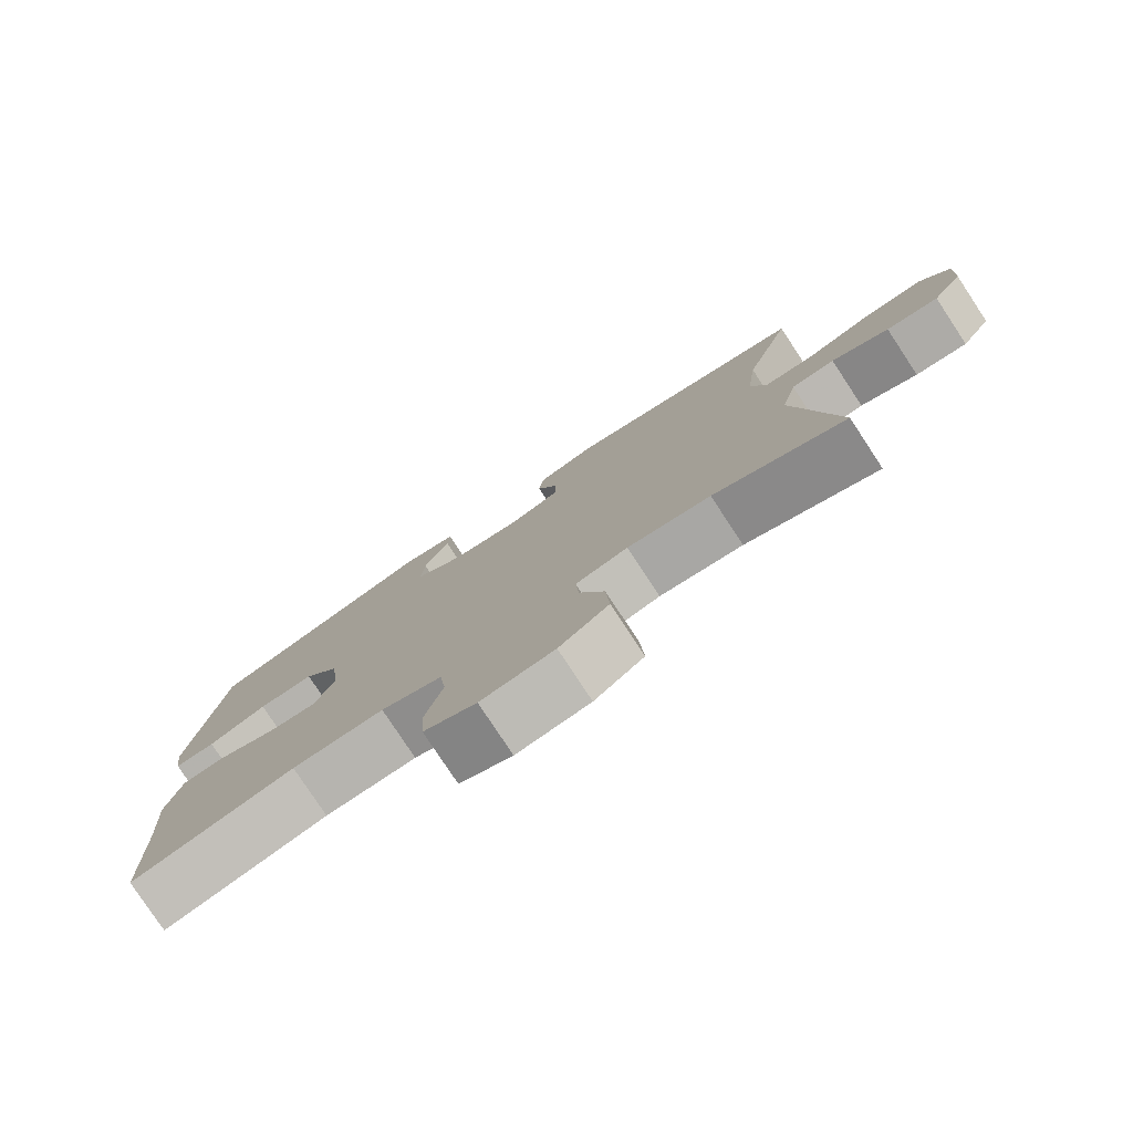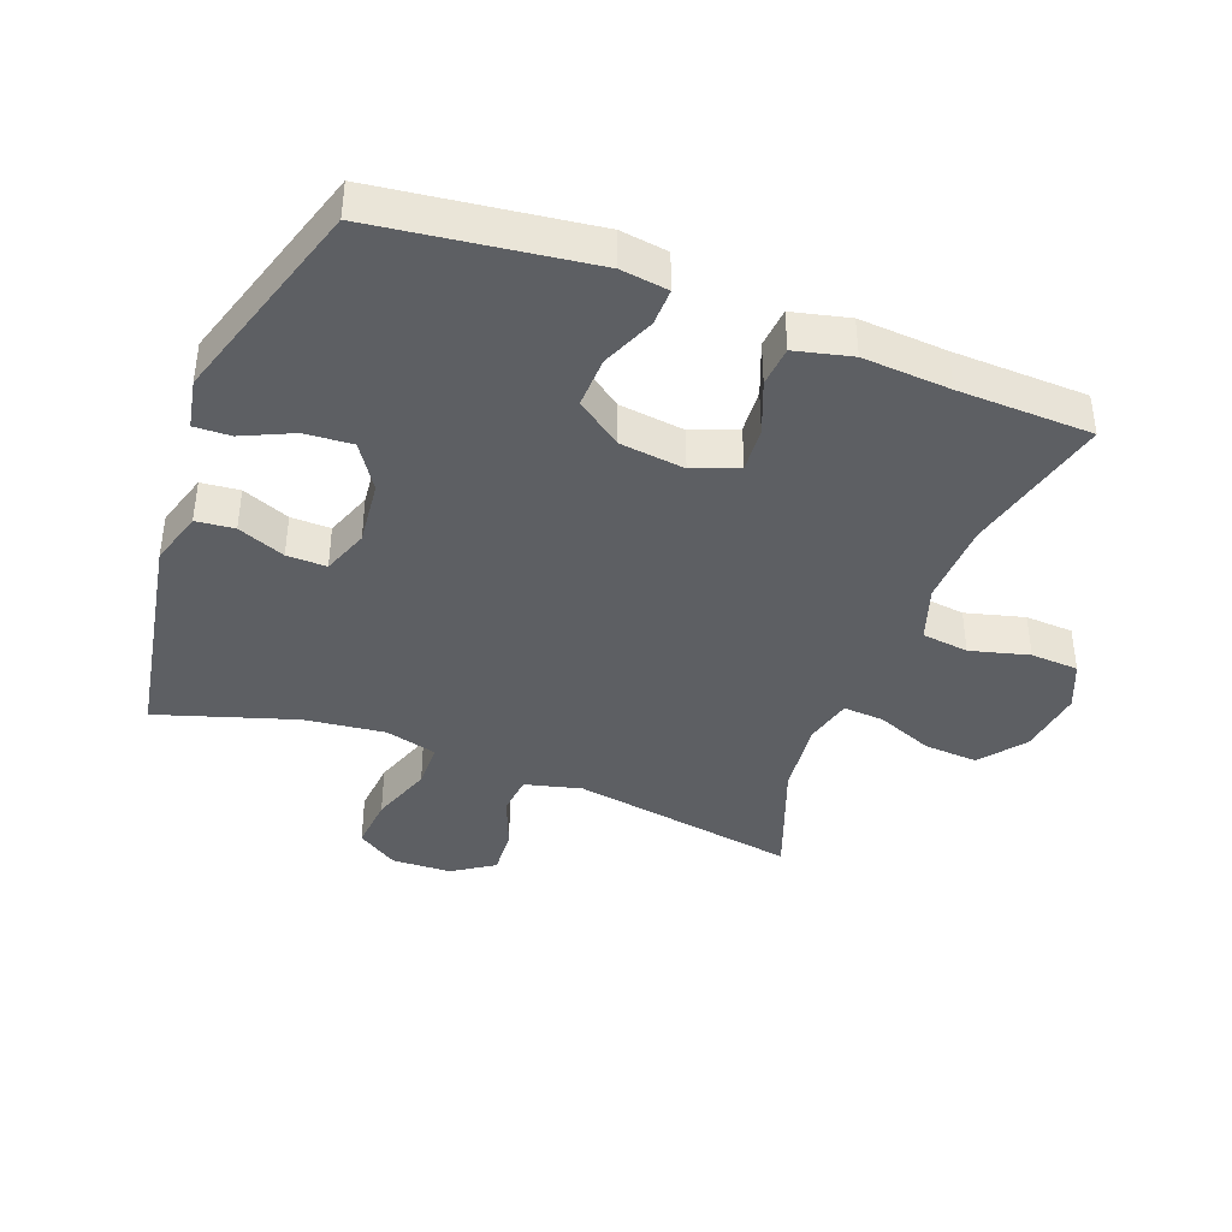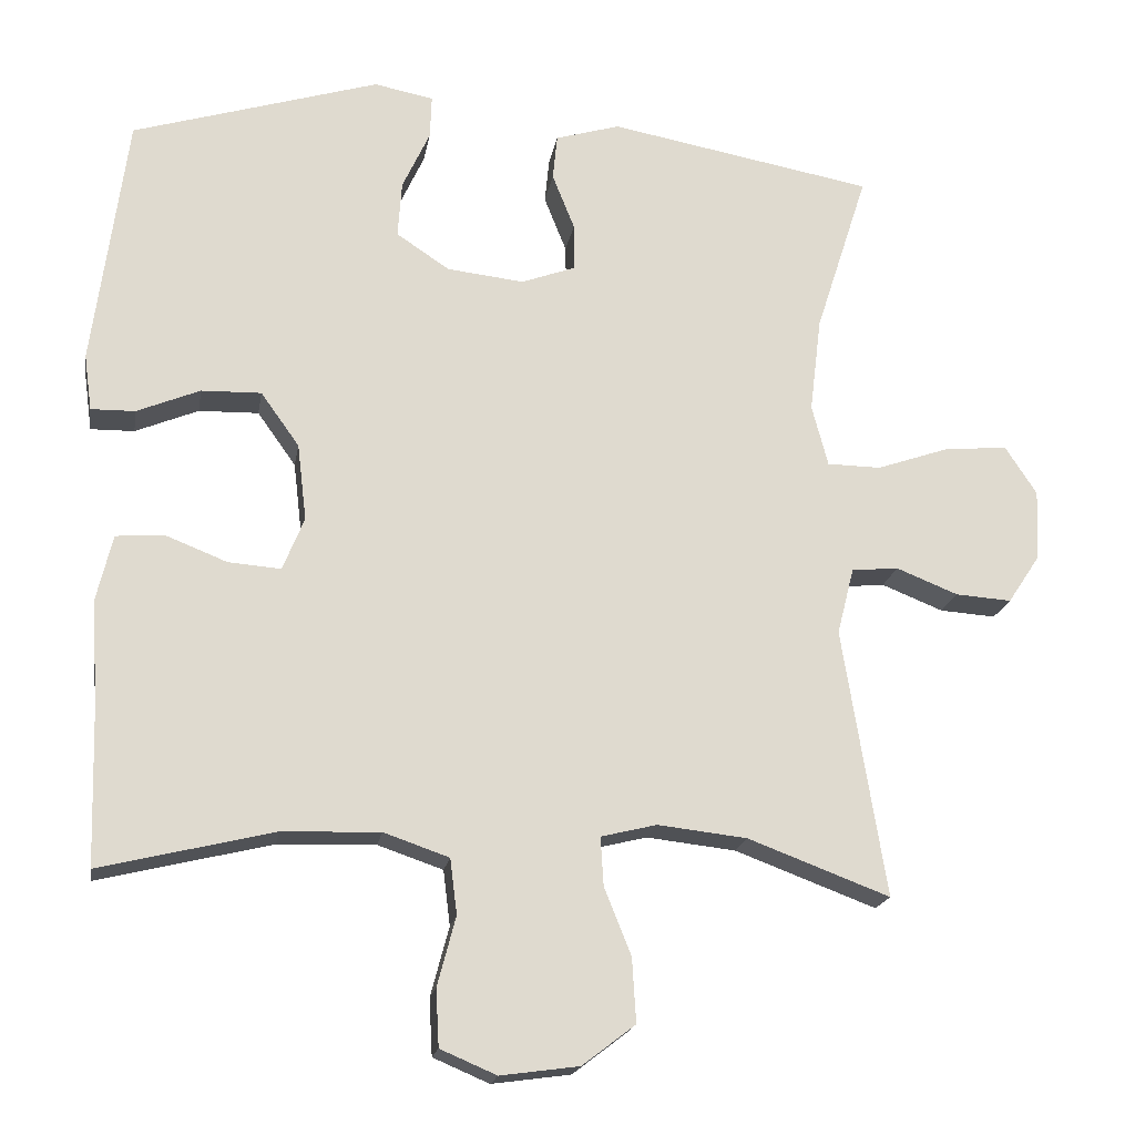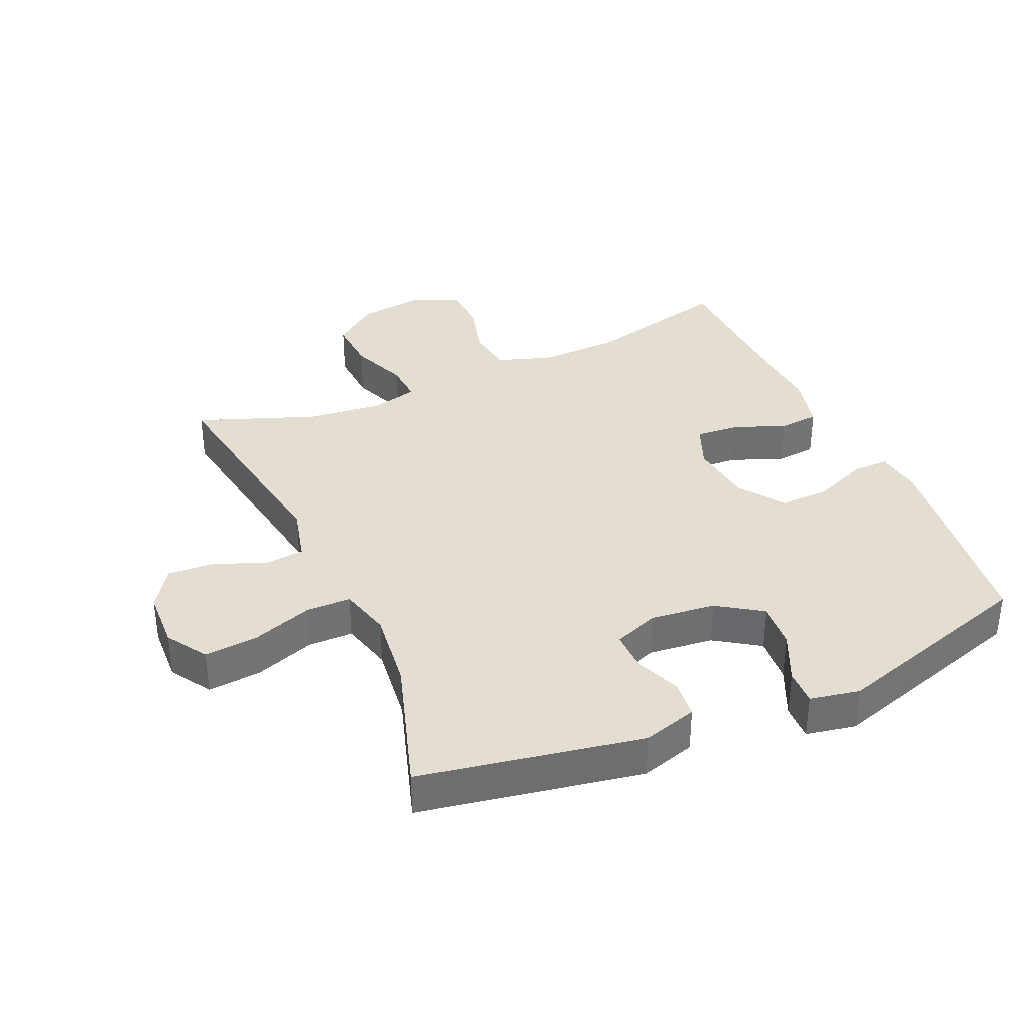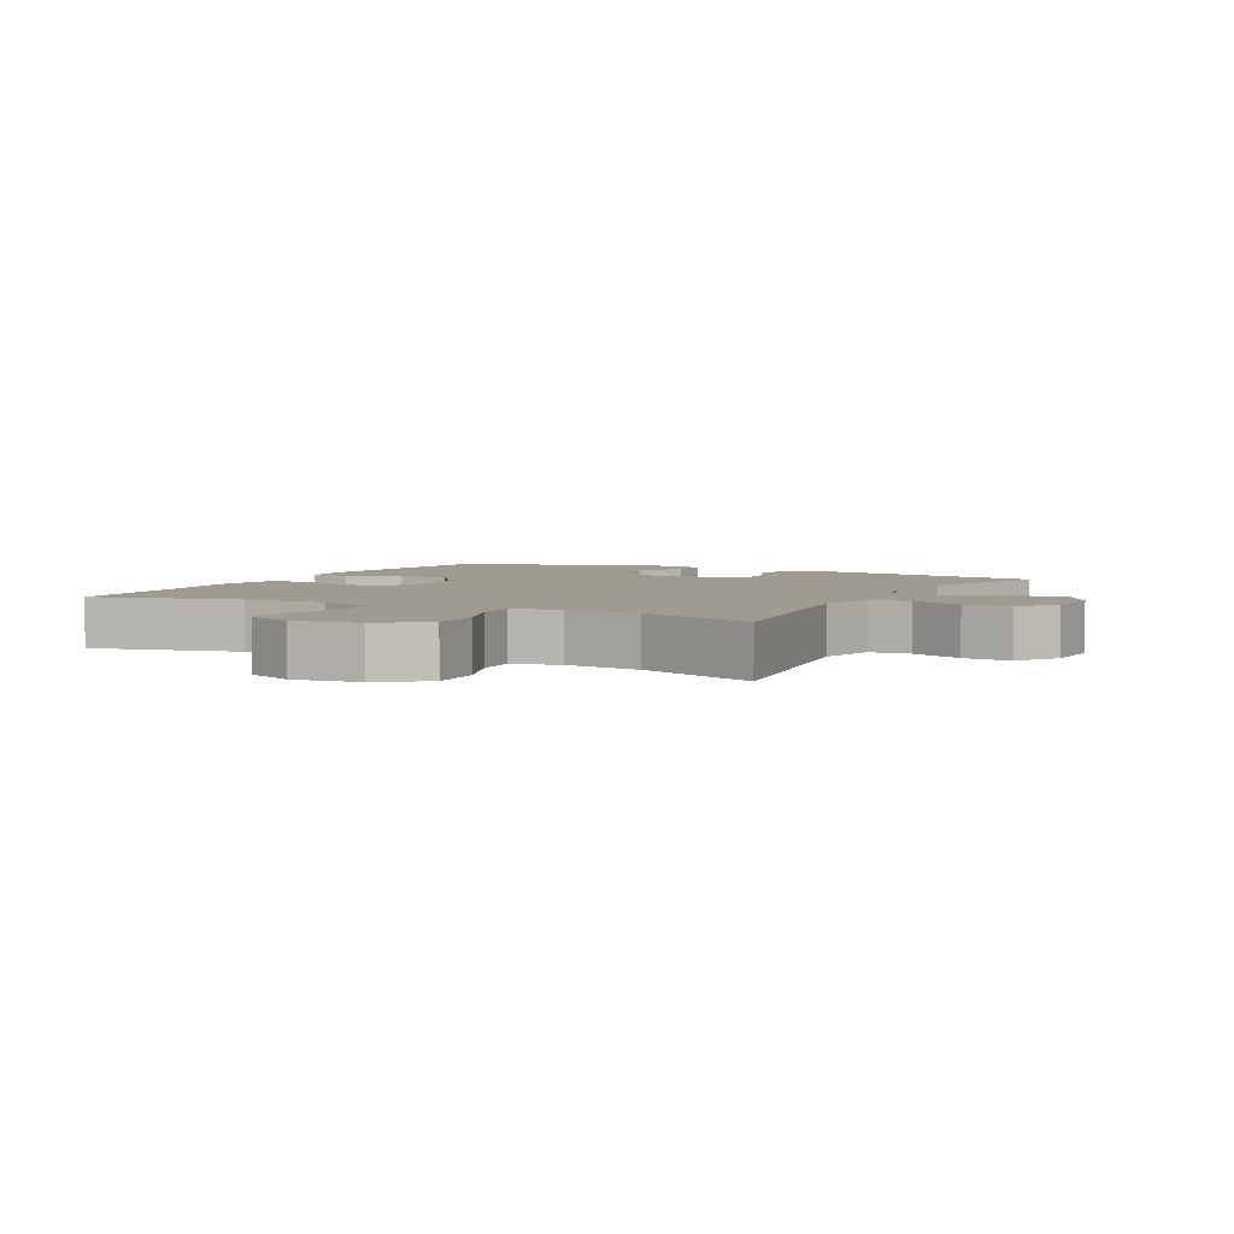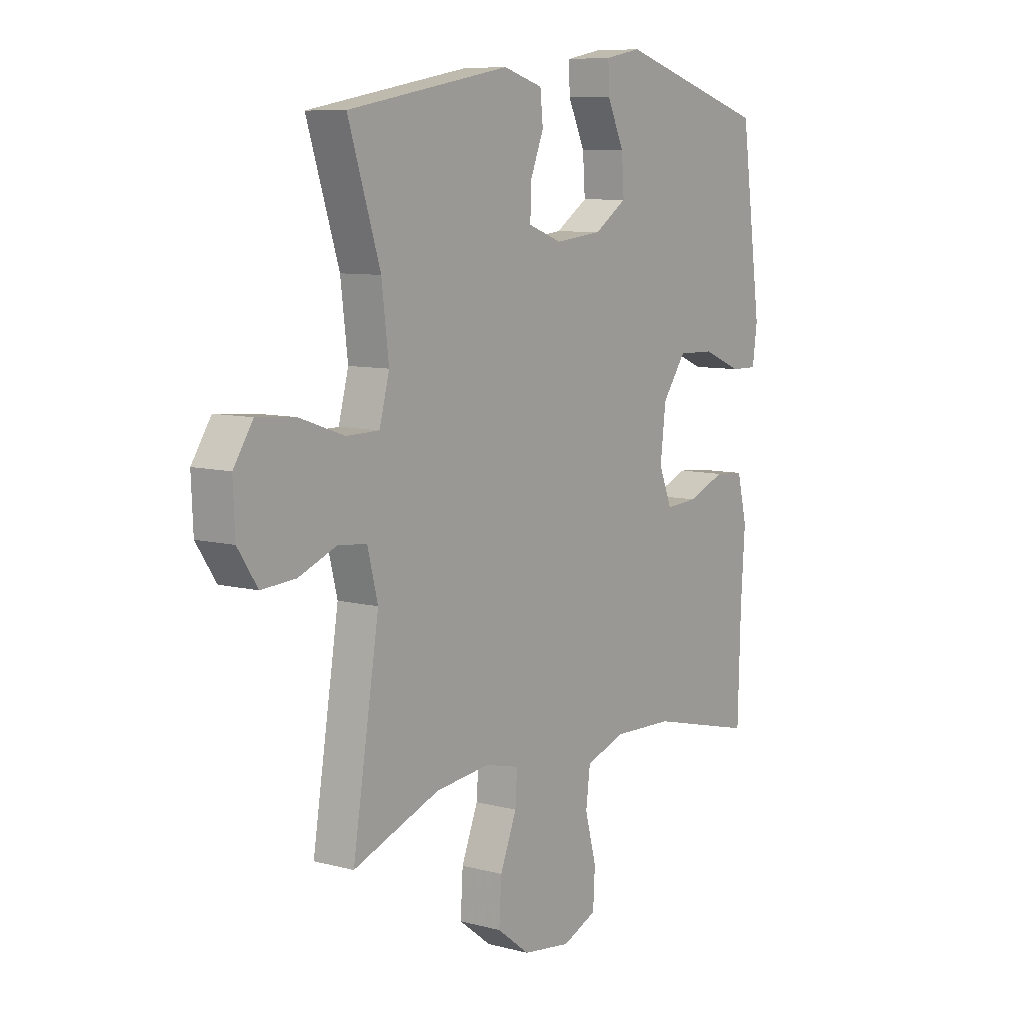
<metadata>
{"format":"obj","ext":"obj","renderer":"f3d","projection":"perspective","resolution":1024,"background":"white","views":[{"elev":-79.2,"azim":-146.6,"up":"+Z"},{"elev":-40.4,"azim":69.1,"up":"+Y"},{"elev":-18.9,"azim":170.6,"up":"+Z"},{"elev":36.0,"azim":-23.9,"up":"+Y"},{"elev":4.1,"azim":-152.2,"up":"+Y"},{"elev":8.4,"azim":-54.2,"up":"+Z"}]}
</metadata>
<code>
v 0.5 0.07 0.5
v 0.544 0.07 0.171
v 0.534 0.07 0.098
v 0.477 0.07 0.099
v 0.395 0.07 0.133
v 0.317 0.07 0.135
v 0.267 0.07 0.065
v 0.255 0.07 -0.035
v 0.283 0.07 -0.104
v 0.351 0.07 -0.099
v 0.432 0.07 -0.067
v 0.494 0.07 -0.072
v 0.515 0.07 -0.159
v 0.506 0.07 -0.294
v 0.5 0.07 -0.5
v 0.274 0.07 -0.445
v 0.147 0.07 -0.441
v 0.062 0.07 -0.47
v 0.053 0.07 -0.542
v 0.077 0.07 -0.632
v 0.073 0.07 -0.706
v 0 0.07 -0.737
v -0.102 0.07 -0.723
v -0.171 0.07 -0.67
v -0.166 0.07 -0.587
v -0.131 0.07 -0.499
v -0.127 0.07 -0.436
v -0.2 0.07 -0.418
v -0.316 0.07 -0.431
v -0.5 0.07 -0.5
v -0.444 0.07 -0.151
v -0.466 0.07 -0.064
v -0.527 0.07 -0.058
v -0.607 0.07 -0.09
v -0.68 0.07 -0.095
v -0.722 0.07 -0.032
v -0.726 0.07 0.06
v -0.685 0.07 0.123
v -0.603 0.07 0.116
v -0.508 0.07 0.083
v -0.438 0.07 0.084
v -0.417 0.07 0.164
v -0.432 0.07 0.288
v -0.5 0.07 0.5
v -0.155 0.07 0.563
v -0.071 0.07 0.538
v -0.065 0.07 0.479
v -0.094 0.07 0.406
v -0.095 0.07 0.345
v -0.024 0.07 0.319
v 0.076 0.07 0.33
v 0.145 0.07 0.376
v 0.14 0.07 0.449
v 0.104 0.07 0.527
v 0.102 0.07 0.583
v 0.179 0.07 0.598
v 0.5 0 0.5
v 0.544 0 0.171
v 0.534 0 0.098
v 0.477 0 0.099
v 0.395 0 0.133
v 0.317 0 0.135
v 0.267 0 0.065
v 0.255 0 -0.035
v 0.283 0 -0.104
v 0.351 0 -0.099
v 0.432 0 -0.067
v 0.494 0 -0.072
v 0.515 0 -0.159
v 0.506 0 -0.294
v 0.5 0 -0.5
v 0.274 0 -0.445
v 0.147 0 -0.441
v 0.062 0 -0.47
v 0.053 0 -0.542
v 0.077 0 -0.632
v 0.073 0 -0.706
v 0 0 -0.737
v -0.102 0 -0.723
v -0.171 0 -0.67
v -0.166 0 -0.587
v -0.131 0 -0.499
v -0.127 0 -0.436
v -0.2 0 -0.418
v -0.316 0 -0.431
v -0.5 0 -0.5
v -0.444 0 -0.151
v -0.466 0 -0.064
v -0.527 0 -0.058
v -0.607 0 -0.09
v -0.68 0 -0.095
v -0.722 0 -0.032
v -0.726 0 0.06
v -0.685 0 0.123
v -0.603 0 0.116
v -0.508 0 0.083
v -0.438 0 0.084
v -0.417 0 0.164
v -0.432 0 0.288
v -0.5 0 0.5
v -0.155 0 0.563
v -0.071 0 0.538
v -0.065 0 0.479
v -0.094 0 0.406
v -0.095 0 0.345
v -0.024 0 0.319
v 0.076 0 0.33
v 0.145 0 0.376
v 0.14 0 0.449
v 0.104 0 0.527
v 0.102 0 0.583
v 0.179 0 0.598
f 53 54 55 56
f 52 53 56 1
f 51 52 1 2
f 50 51 2 3
f 49 50 3 4
f 45 46 47 48
f 43 44 45 48
f 42 43 48 49
f 41 42 49
f 37 38 39 40
f 37 40 41
f 36 37 41
f 33 34 35 36
f 32 33 36 41
f 31 32 41 49
f 29 30 31 49
f 23 24 25 26
f 23 26 27
f 22 23 27
f 19 20 21 22
f 18 19 22 27
f 17 18 27 28
f 14 15 16
f 14 16 17 28
f 10 11 12 13
f 9 10 13 14
f 49 4 5
f 49 5 6
f 29 49 6 7
f 9 14 28 29
f 8 9 29
f 7 8 29
f 112 111 110 109
f 57 112 109 108
f 58 57 108 107
f 59 58 107 106
f 60 59 106 105
f 104 103 102 101
f 104 101 100 99
f 105 104 99 98
f 105 98 97
f 96 95 94 93
f 97 96 93
f 97 93 92
f 92 91 90 89
f 97 92 89 88
f 105 97 88 87
f 105 87 86 85
f 82 81 80 79
f 83 82 79
f 83 79 78
f 78 77 76 75
f 83 78 75 74
f 84 83 74 73
f 72 71 70
f 84 73 72 70
f 69 68 67 66
f 70 69 66 65
f 61 60 105
f 62 61 105
f 63 62 105 85
f 85 84 70 65
f 85 65 64
f 85 64 63
f 1 57 58 2
f 2 58 59 3
f 3 59 60 4
f 4 60 61 5
f 5 61 62 6
f 6 62 63 7
f 7 63 64 8
f 8 64 65 9
f 9 65 66 10
f 10 66 67 11
f 11 67 68 12
f 12 68 69 13
f 13 69 70 14
f 14 70 71 15
f 15 71 72 16
f 16 72 73 17
f 17 73 74 18
f 18 74 75 19
f 19 75 76 20
f 20 76 77 21
f 21 77 78 22
f 22 78 79 23
f 23 79 80 24
f 24 80 81 25
f 25 81 82 26
f 26 82 83 27
f 27 83 84 28
f 28 84 85 29
f 29 85 86 30
f 30 86 87 31
f 31 87 88 32
f 32 88 89 33
f 33 89 90 34
f 34 90 91 35
f 35 91 92 36
f 36 92 93 37
f 37 93 94 38
f 38 94 95 39
f 39 95 96 40
f 40 96 97 41
f 41 97 98 42
f 42 98 99 43
f 43 99 100 44
f 44 100 101 45
f 45 101 102 46
f 46 102 103 47
f 47 103 104 48
f 48 104 105 49
f 49 105 106 50
f 50 106 107 51
f 51 107 108 52
f 52 108 109 53
f 53 109 110 54
f 54 110 111 55
f 55 111 112 56
f 56 112 57 1

</code>
